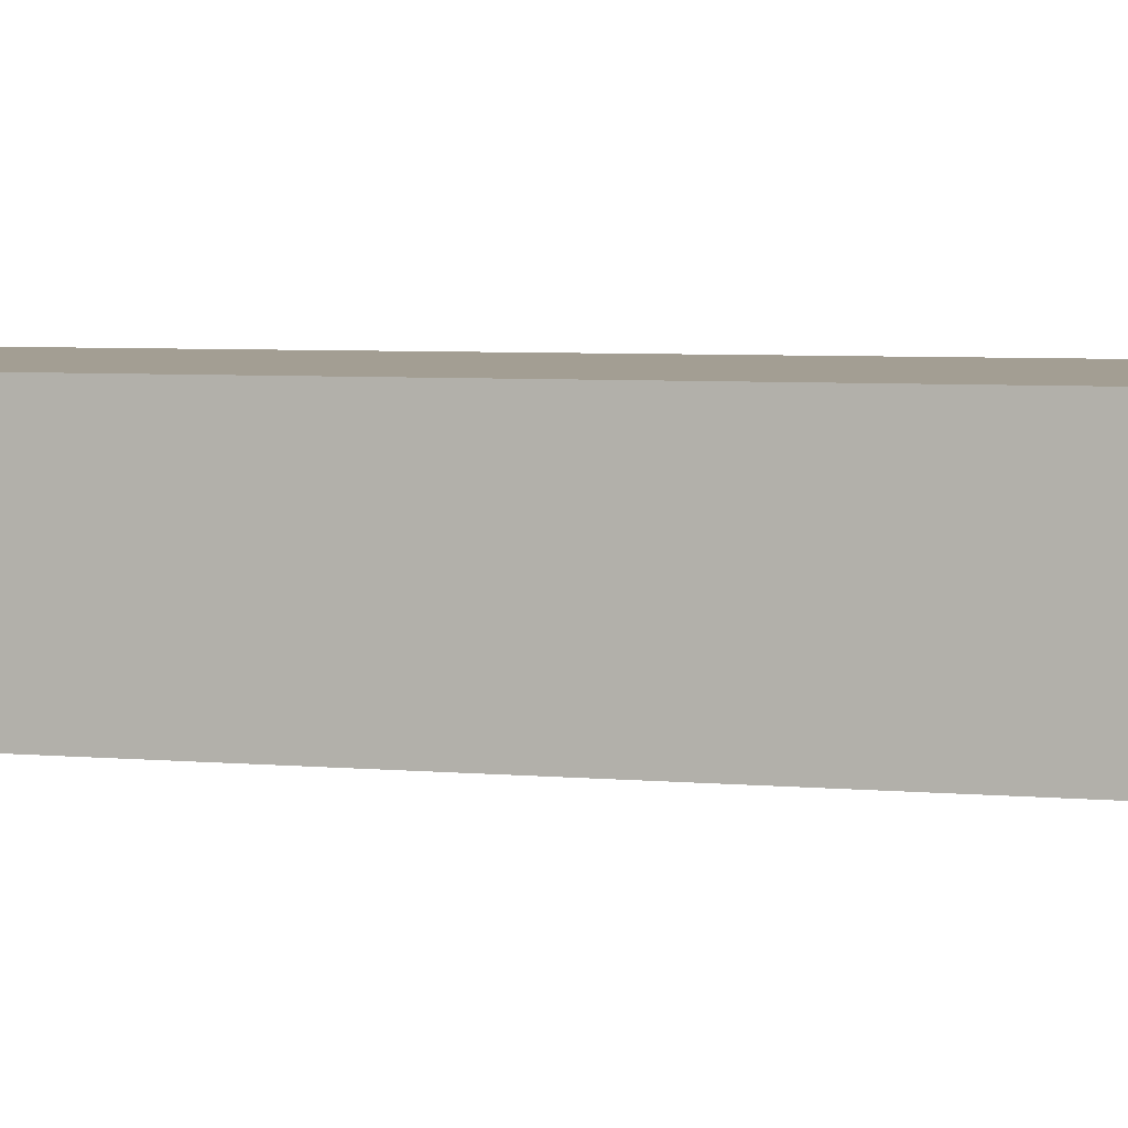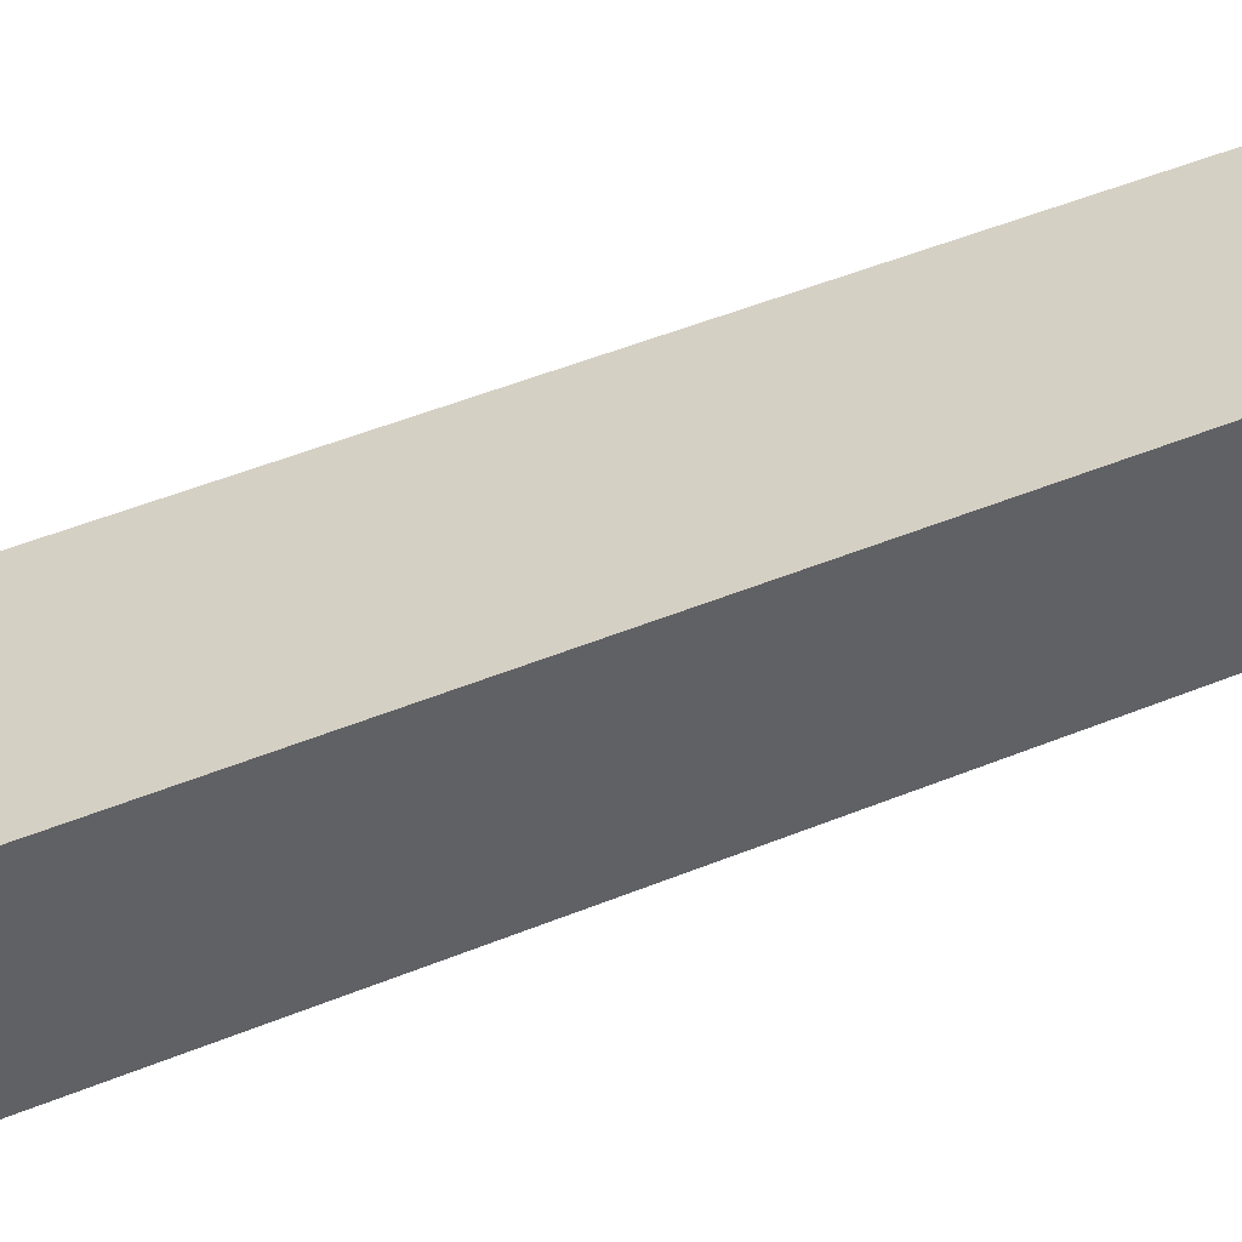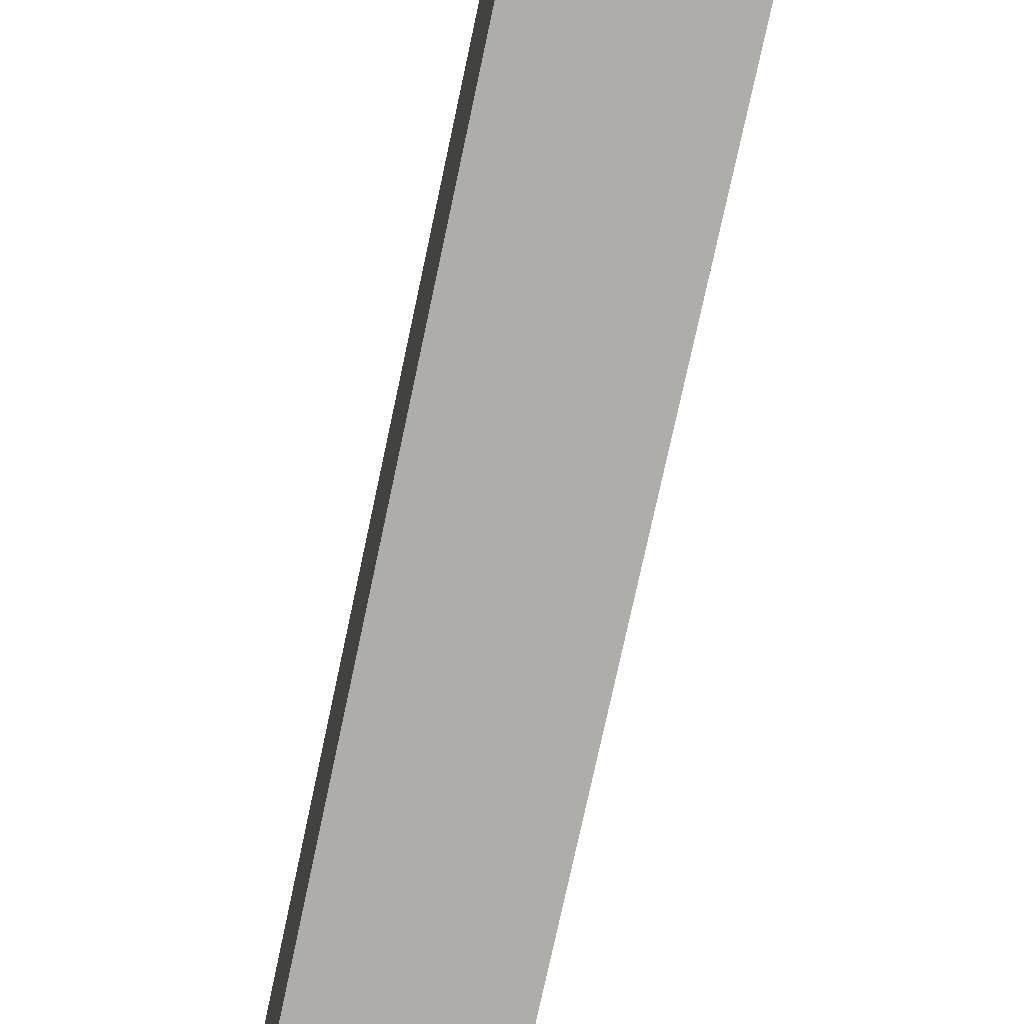
<metadata>
{"format":"obj","ext":"obj","renderer":"f3d","projection":"perspective","resolution":1024,"background":"white","views":[{"elev":5.5,"azim":105.4,"up":"+Z"},{"elev":-49.4,"azim":-65.7,"up":"+Z"},{"elev":-78.1,"azim":167.8,"up":"+Z"}]}
</metadata>
<code>
g Mesh1 toothpick1 toothpick_1_1 Model
v 0.004327 0.2291 -0.005908
v 0.004327 0.2283 -0.00601
v -5.355e-19 0.2283 -0.00601
v -3.969e-19 0.2291 -0.005908
f 1 2 3 4
v 0.004327 0.2283 -0
v 0.002164 0 -0.003005
v 0.004327 0.2299 -0.005608
v 0.004327 0.2306 -0.00513
v 0.004327 0.2311 -0.004508
v 0.004327 0.2314 -0.003783
v 0.004327 0.2315 -0.003005
v 0.004327 0.2314 -0.002227
v 0.004327 0.2311 -0.001503
v 0.004327 0.2306 -0.0008802
v 0.004327 0.2299 -0.0004026
v 0.004327 0.2291 -0.0001024
f 5 6 2 1 7 8 9 10 11 12 13 14 15 16
v -5.355e-19 0.2283 -0
f 17 6 5
v -3.969e-19 0.2291 -0.0001024
v -2.677e-19 0.2299 -0.0004026
v -1.568e-19 0.2306 -0.0008802
v -7.174e-20 0.2311 -0.001503
v -1.825e-20 0.2314 -0.002227
v 0 0.2315 -0.003005
v -1.825e-20 0.2314 -0.003783
v -7.174e-20 0.2311 -0.004508
v -1.568e-19 0.2306 -0.00513
v -2.677e-19 0.2299 -0.005608
f 3 6 17 18 19 20 21 22 23 24 25 26 27 4
f 2 6 3
f 5 16 18 17
f 16 15 19 18
f 15 14 20 19
f 14 13 21 20
f 13 12 22 21
f 12 11 23 22
f 11 10 24 23
f 10 9 25 24
f 9 8 26 25
f 8 7 27 26
f 7 1 4 27

</code>
